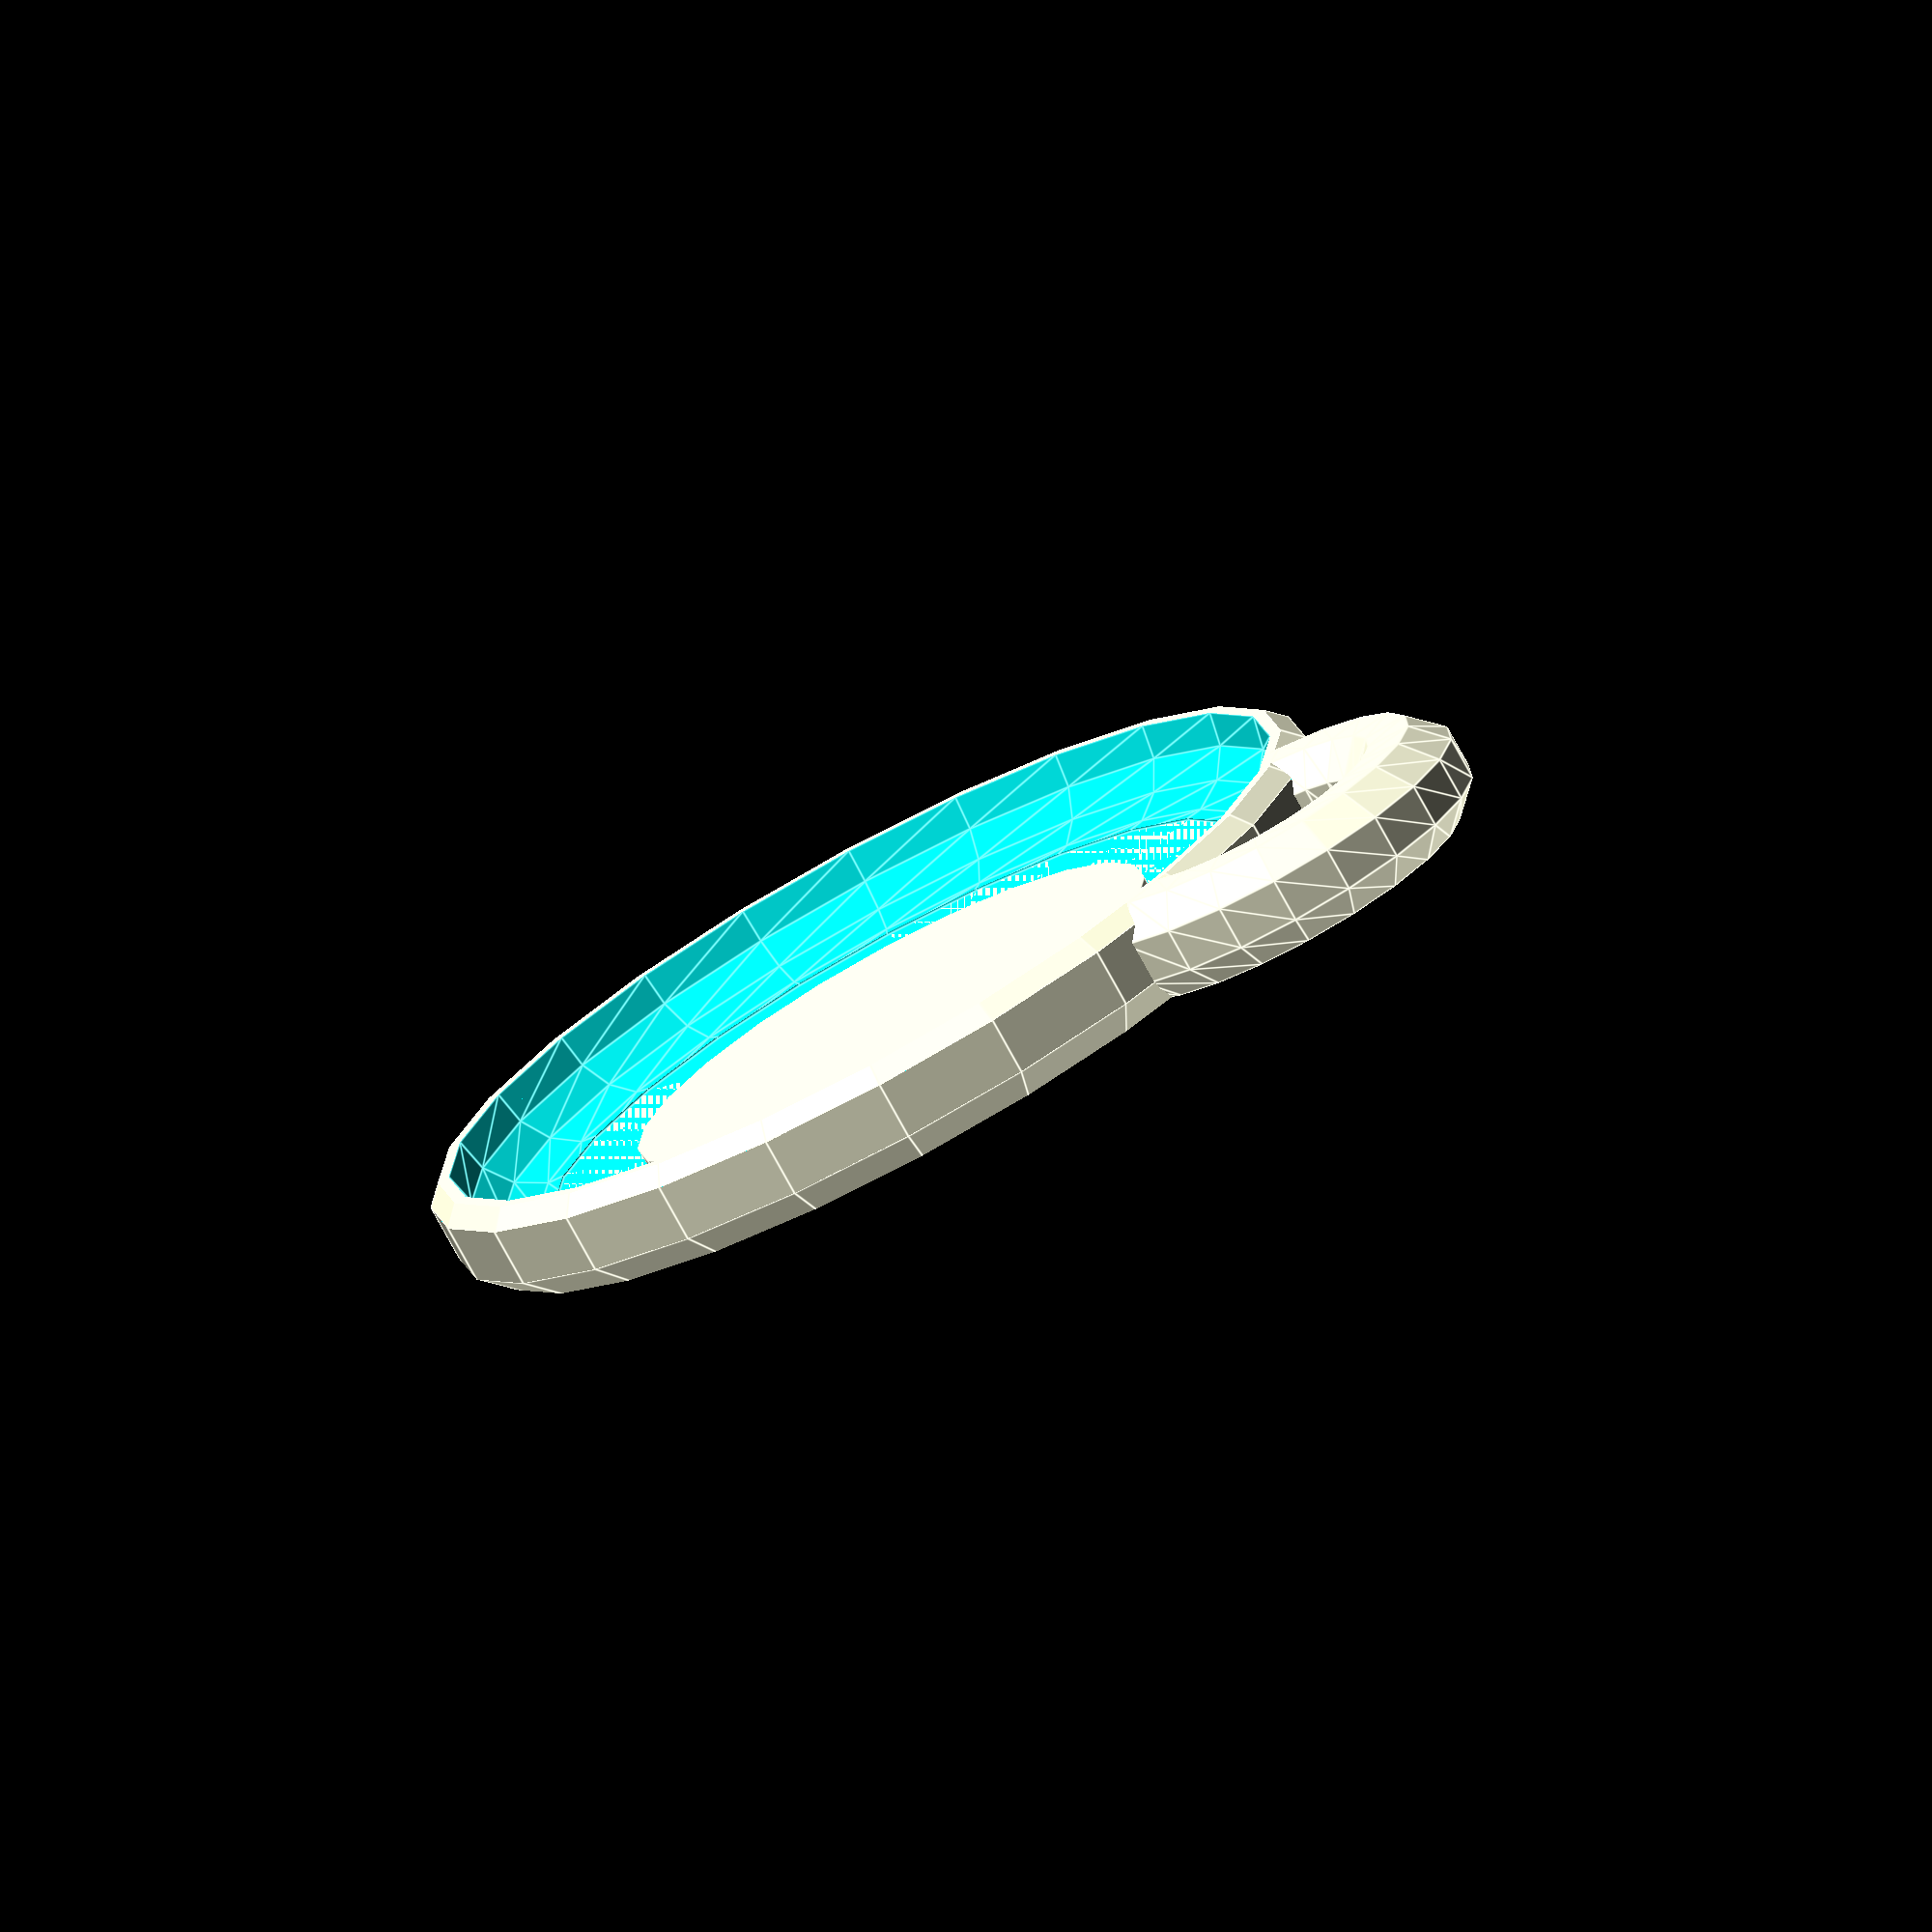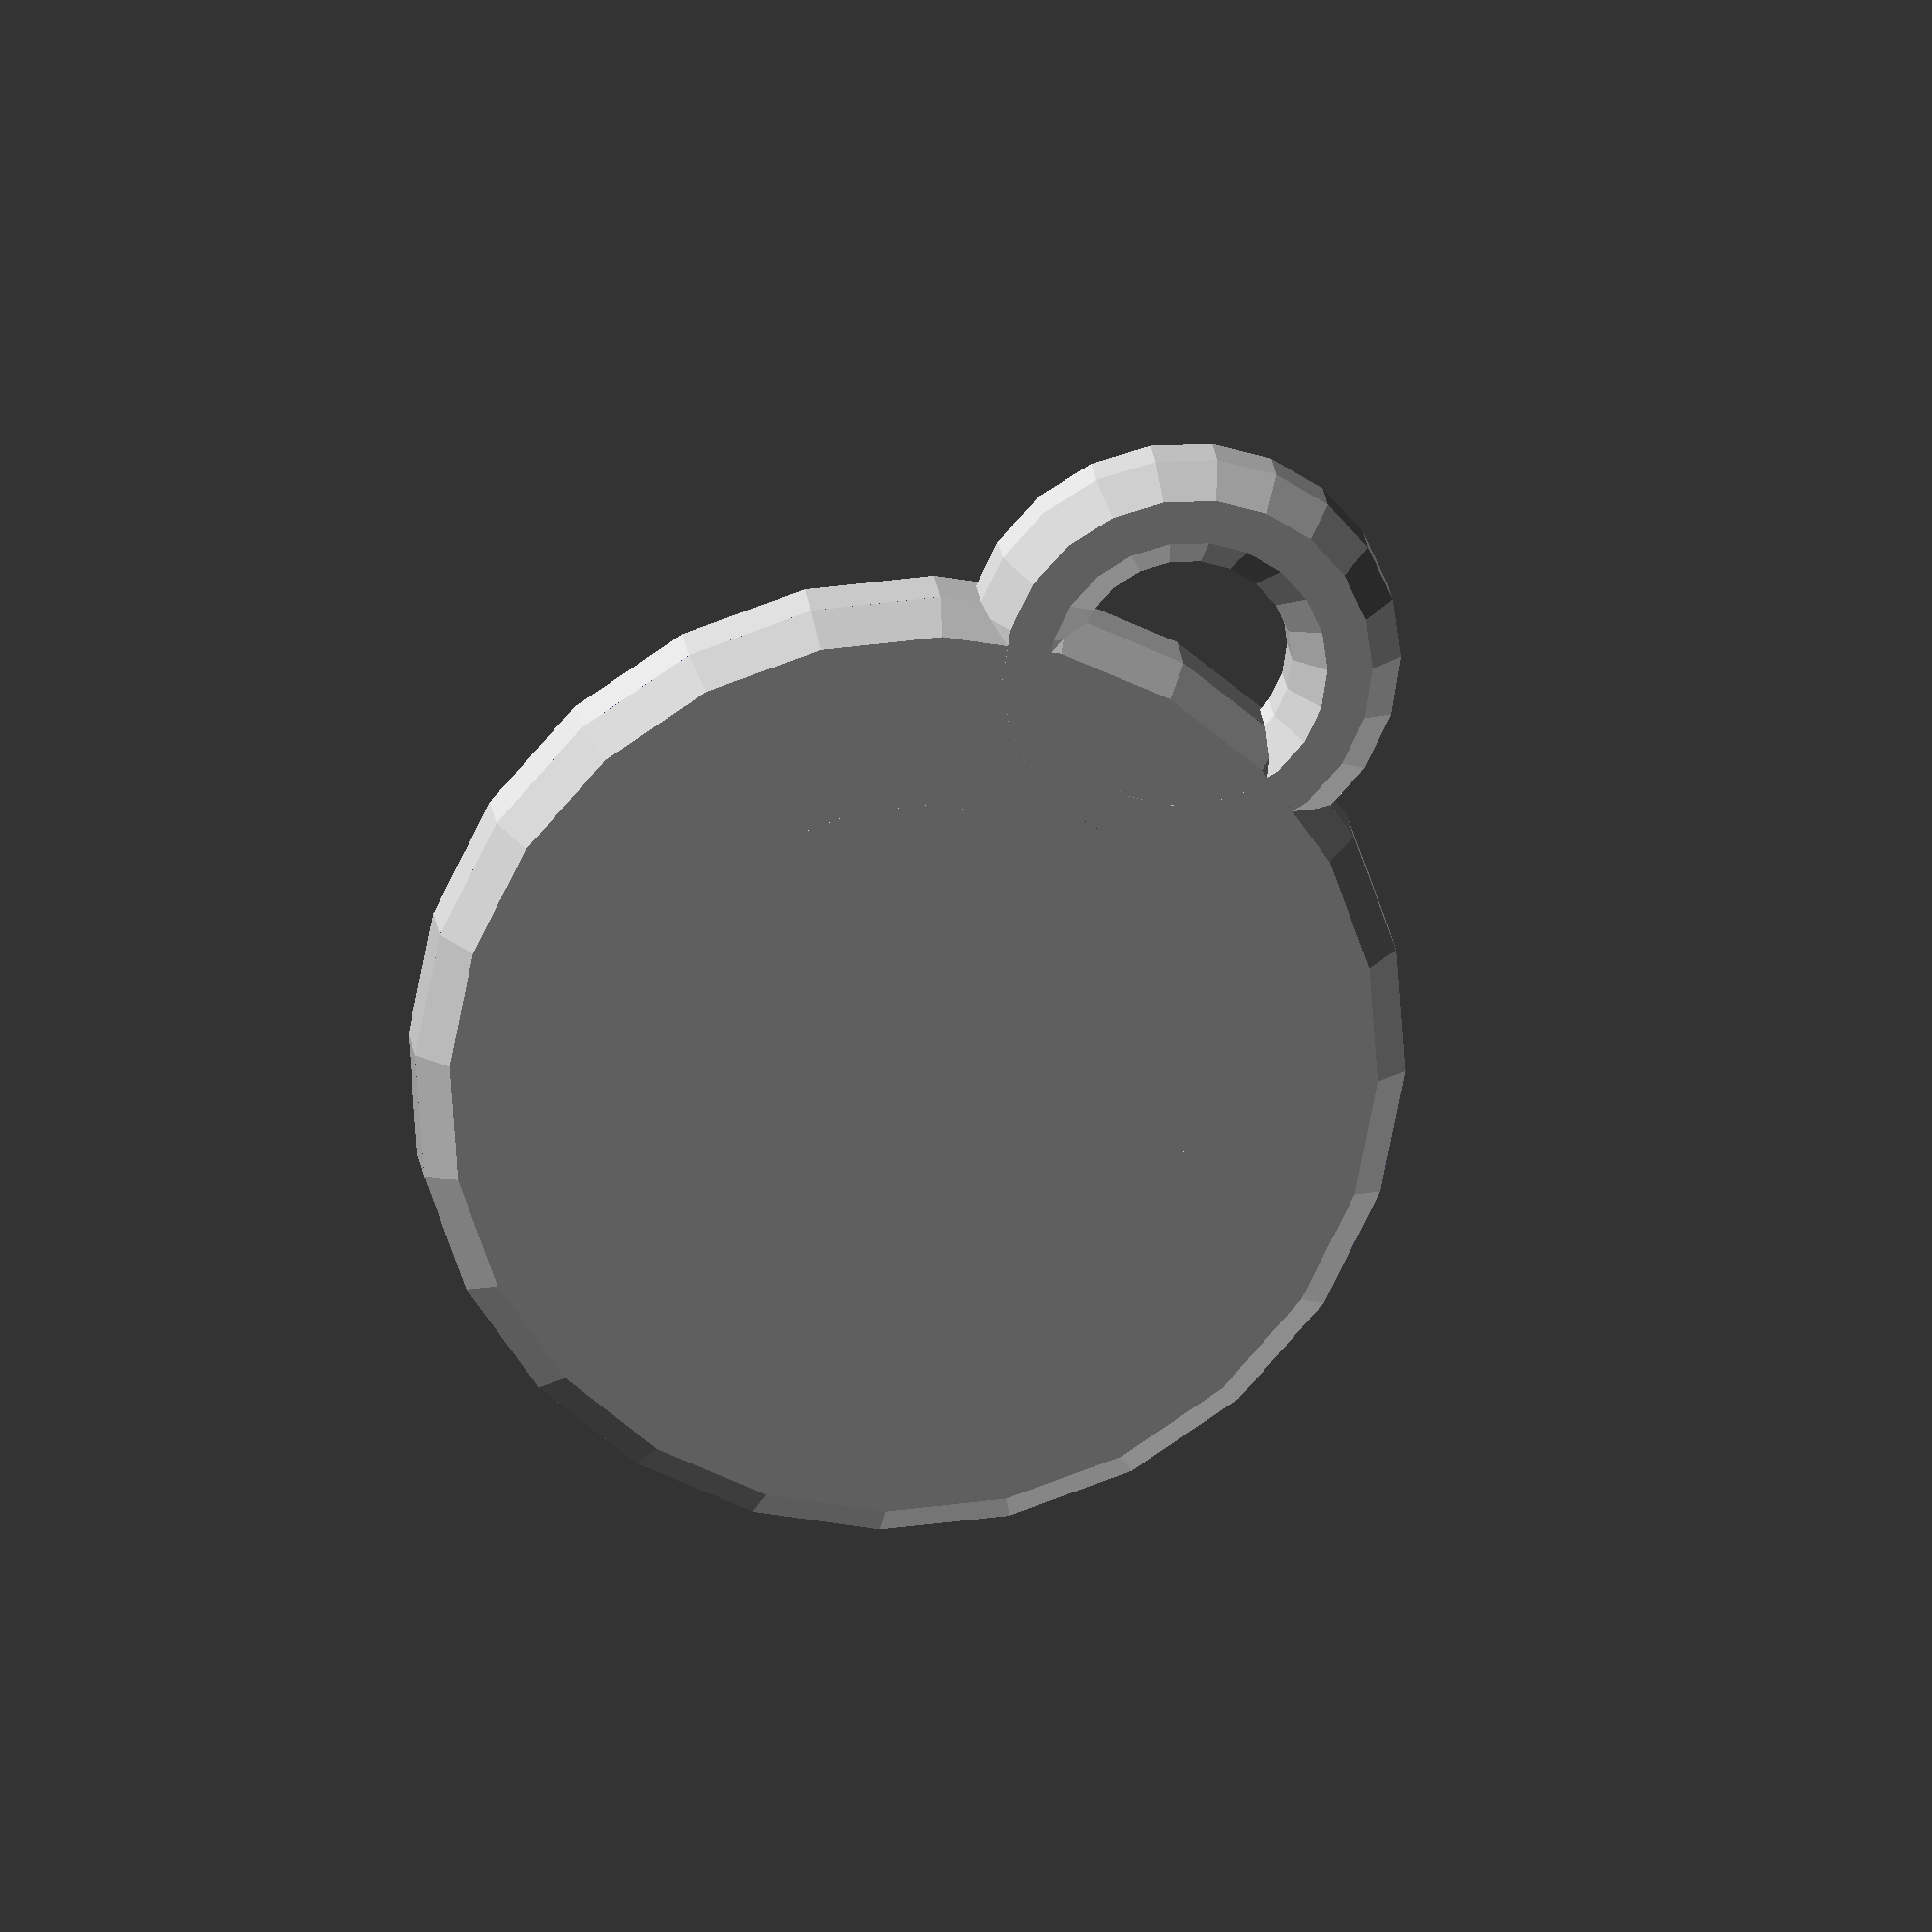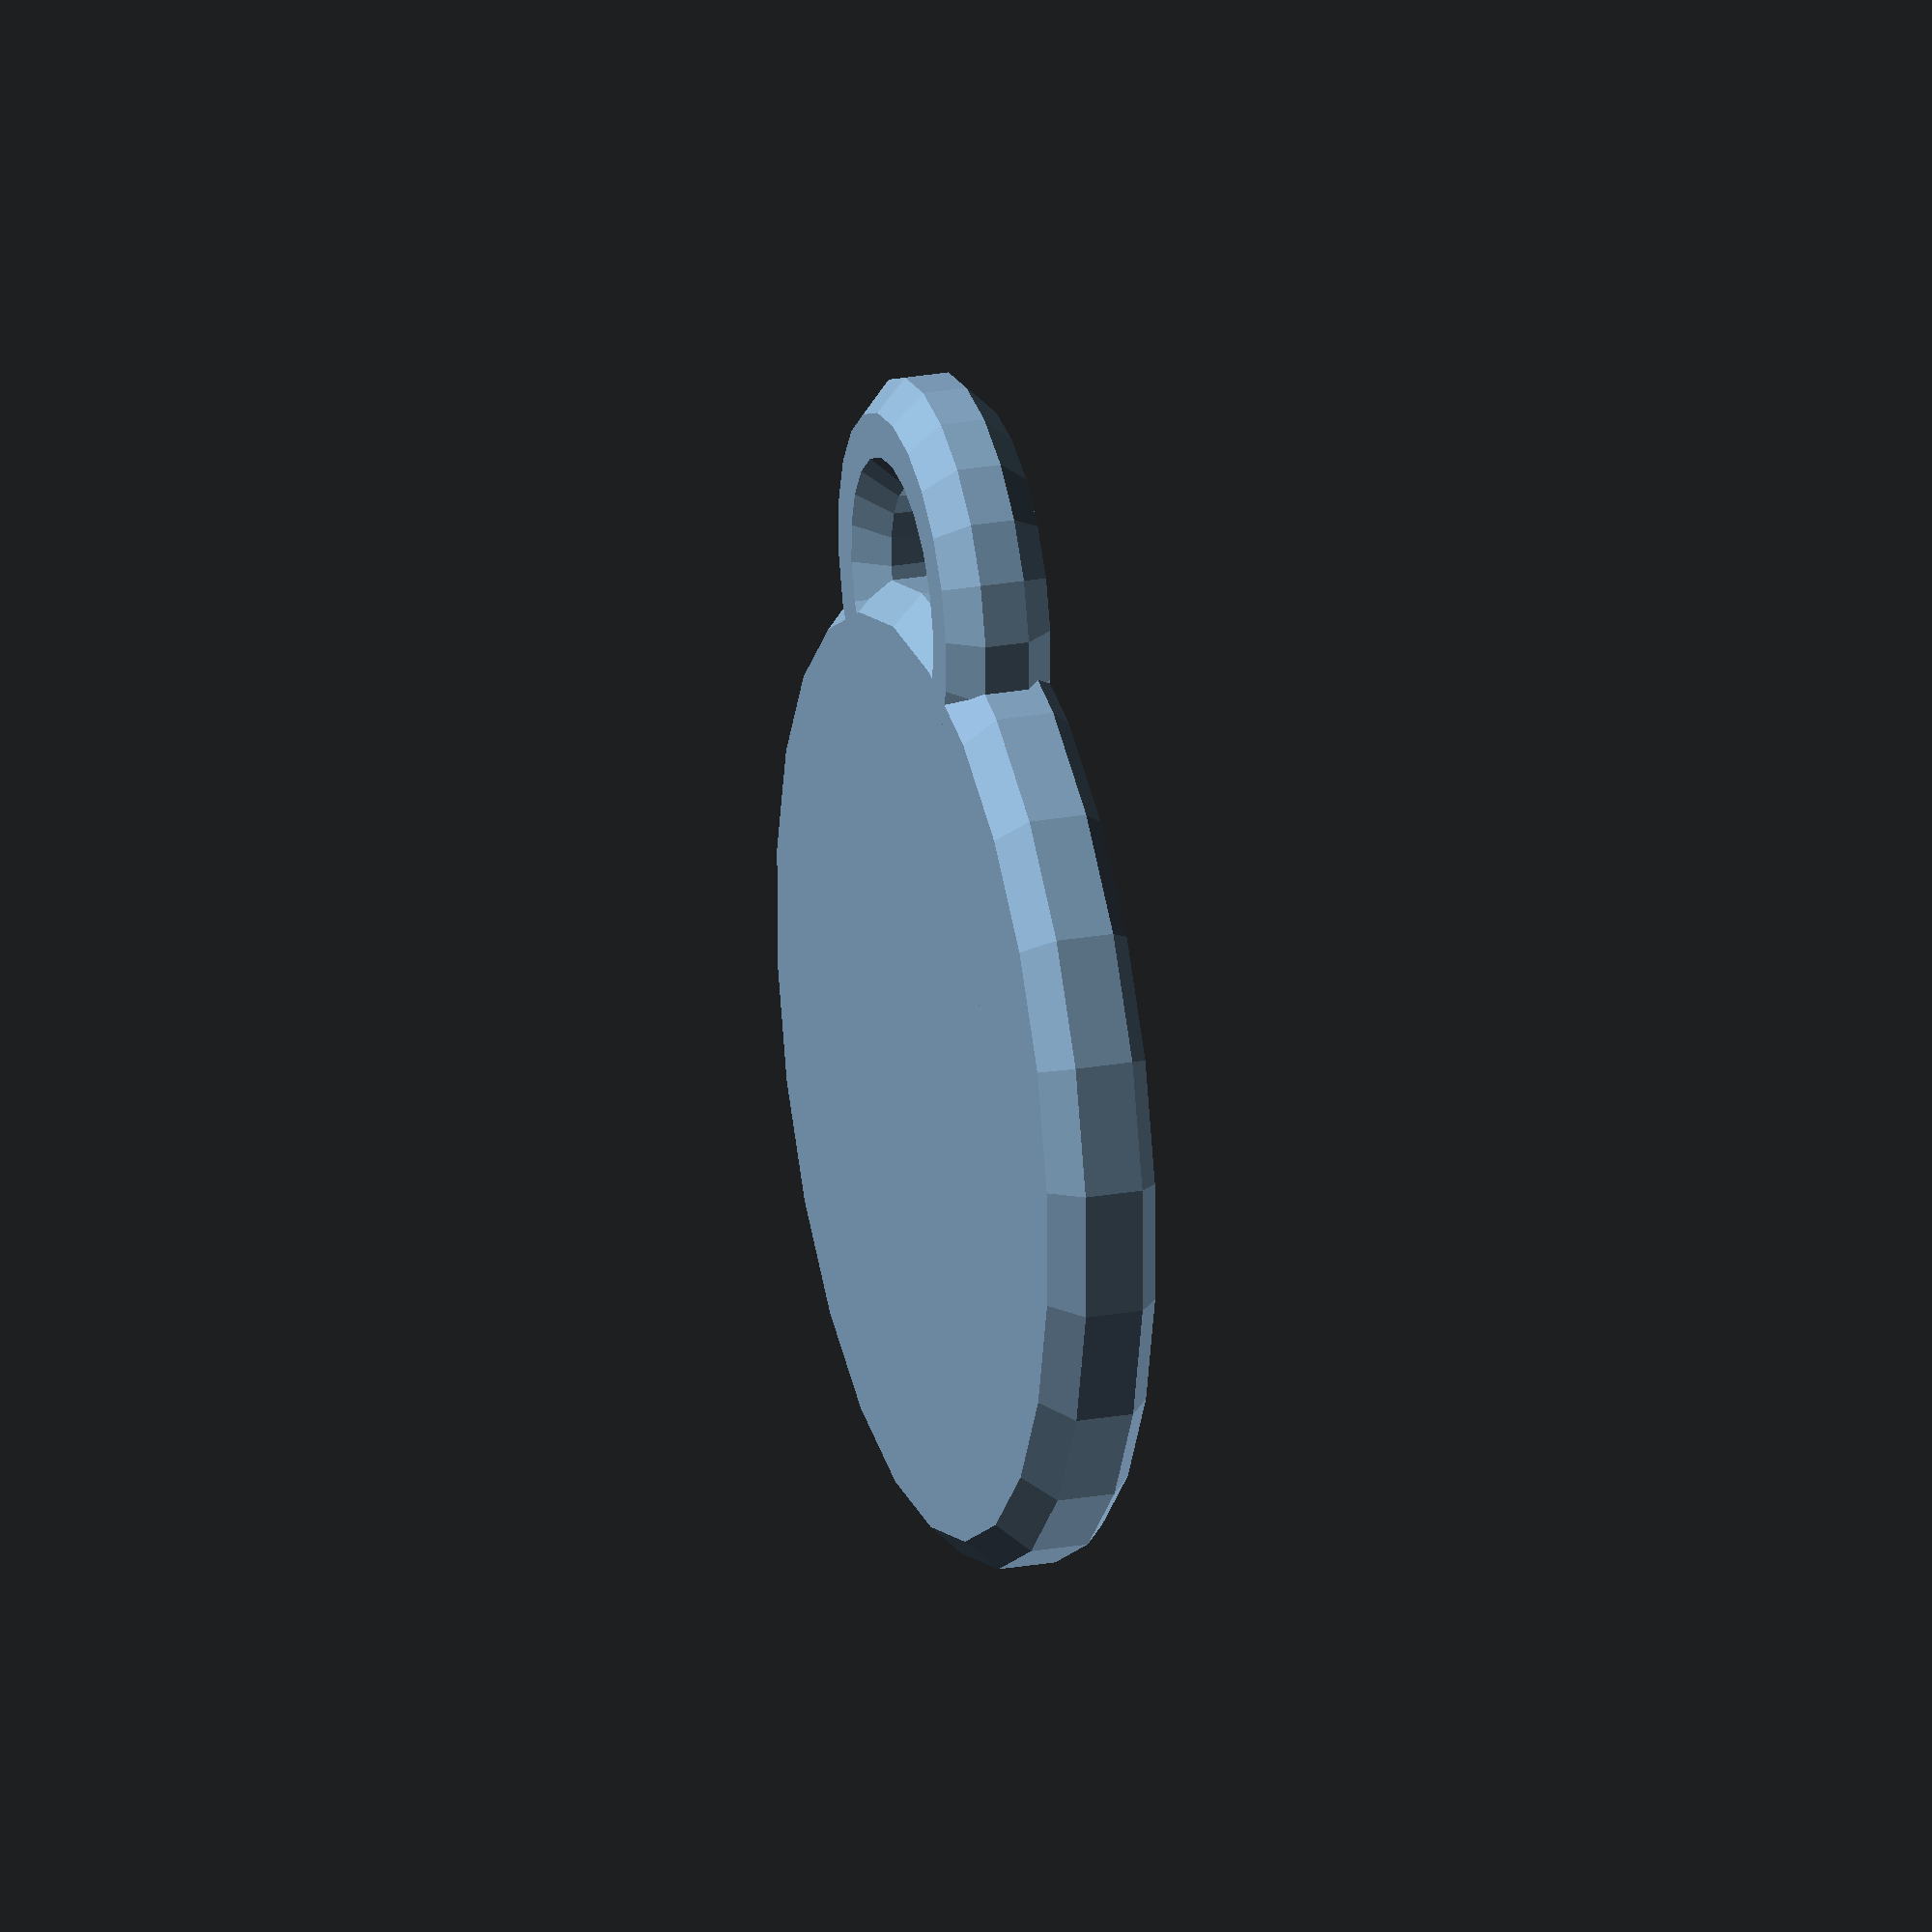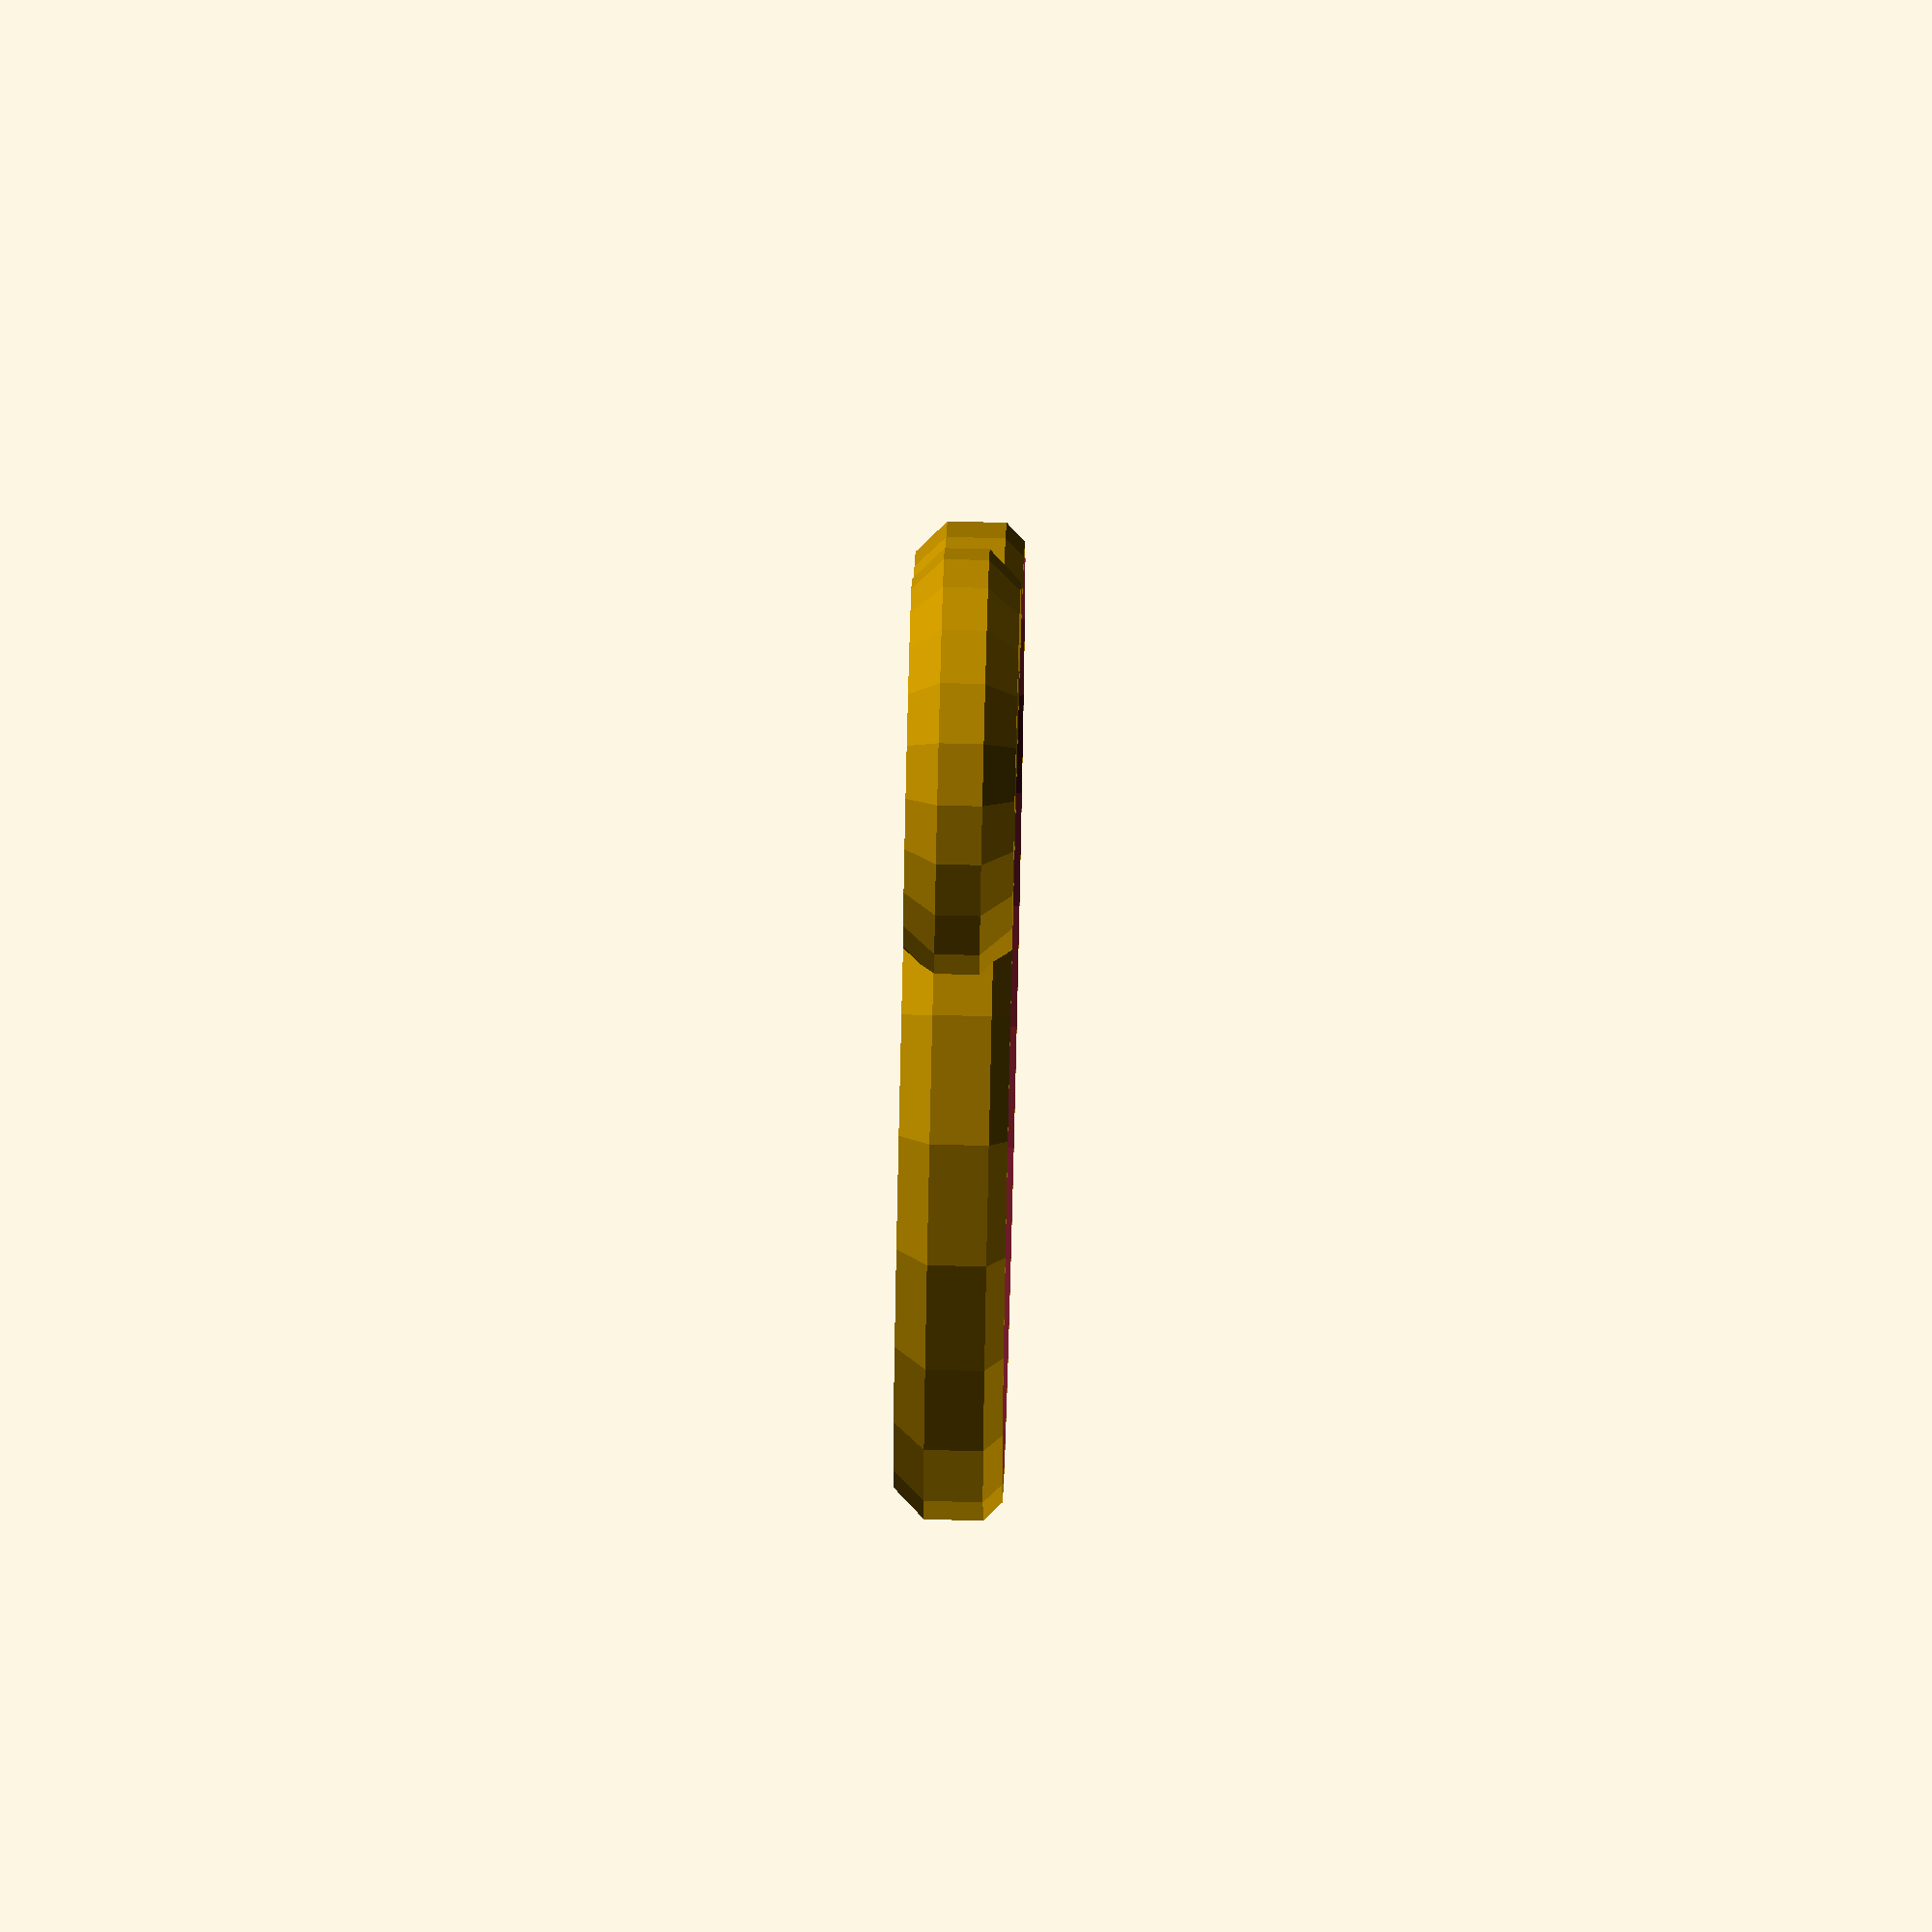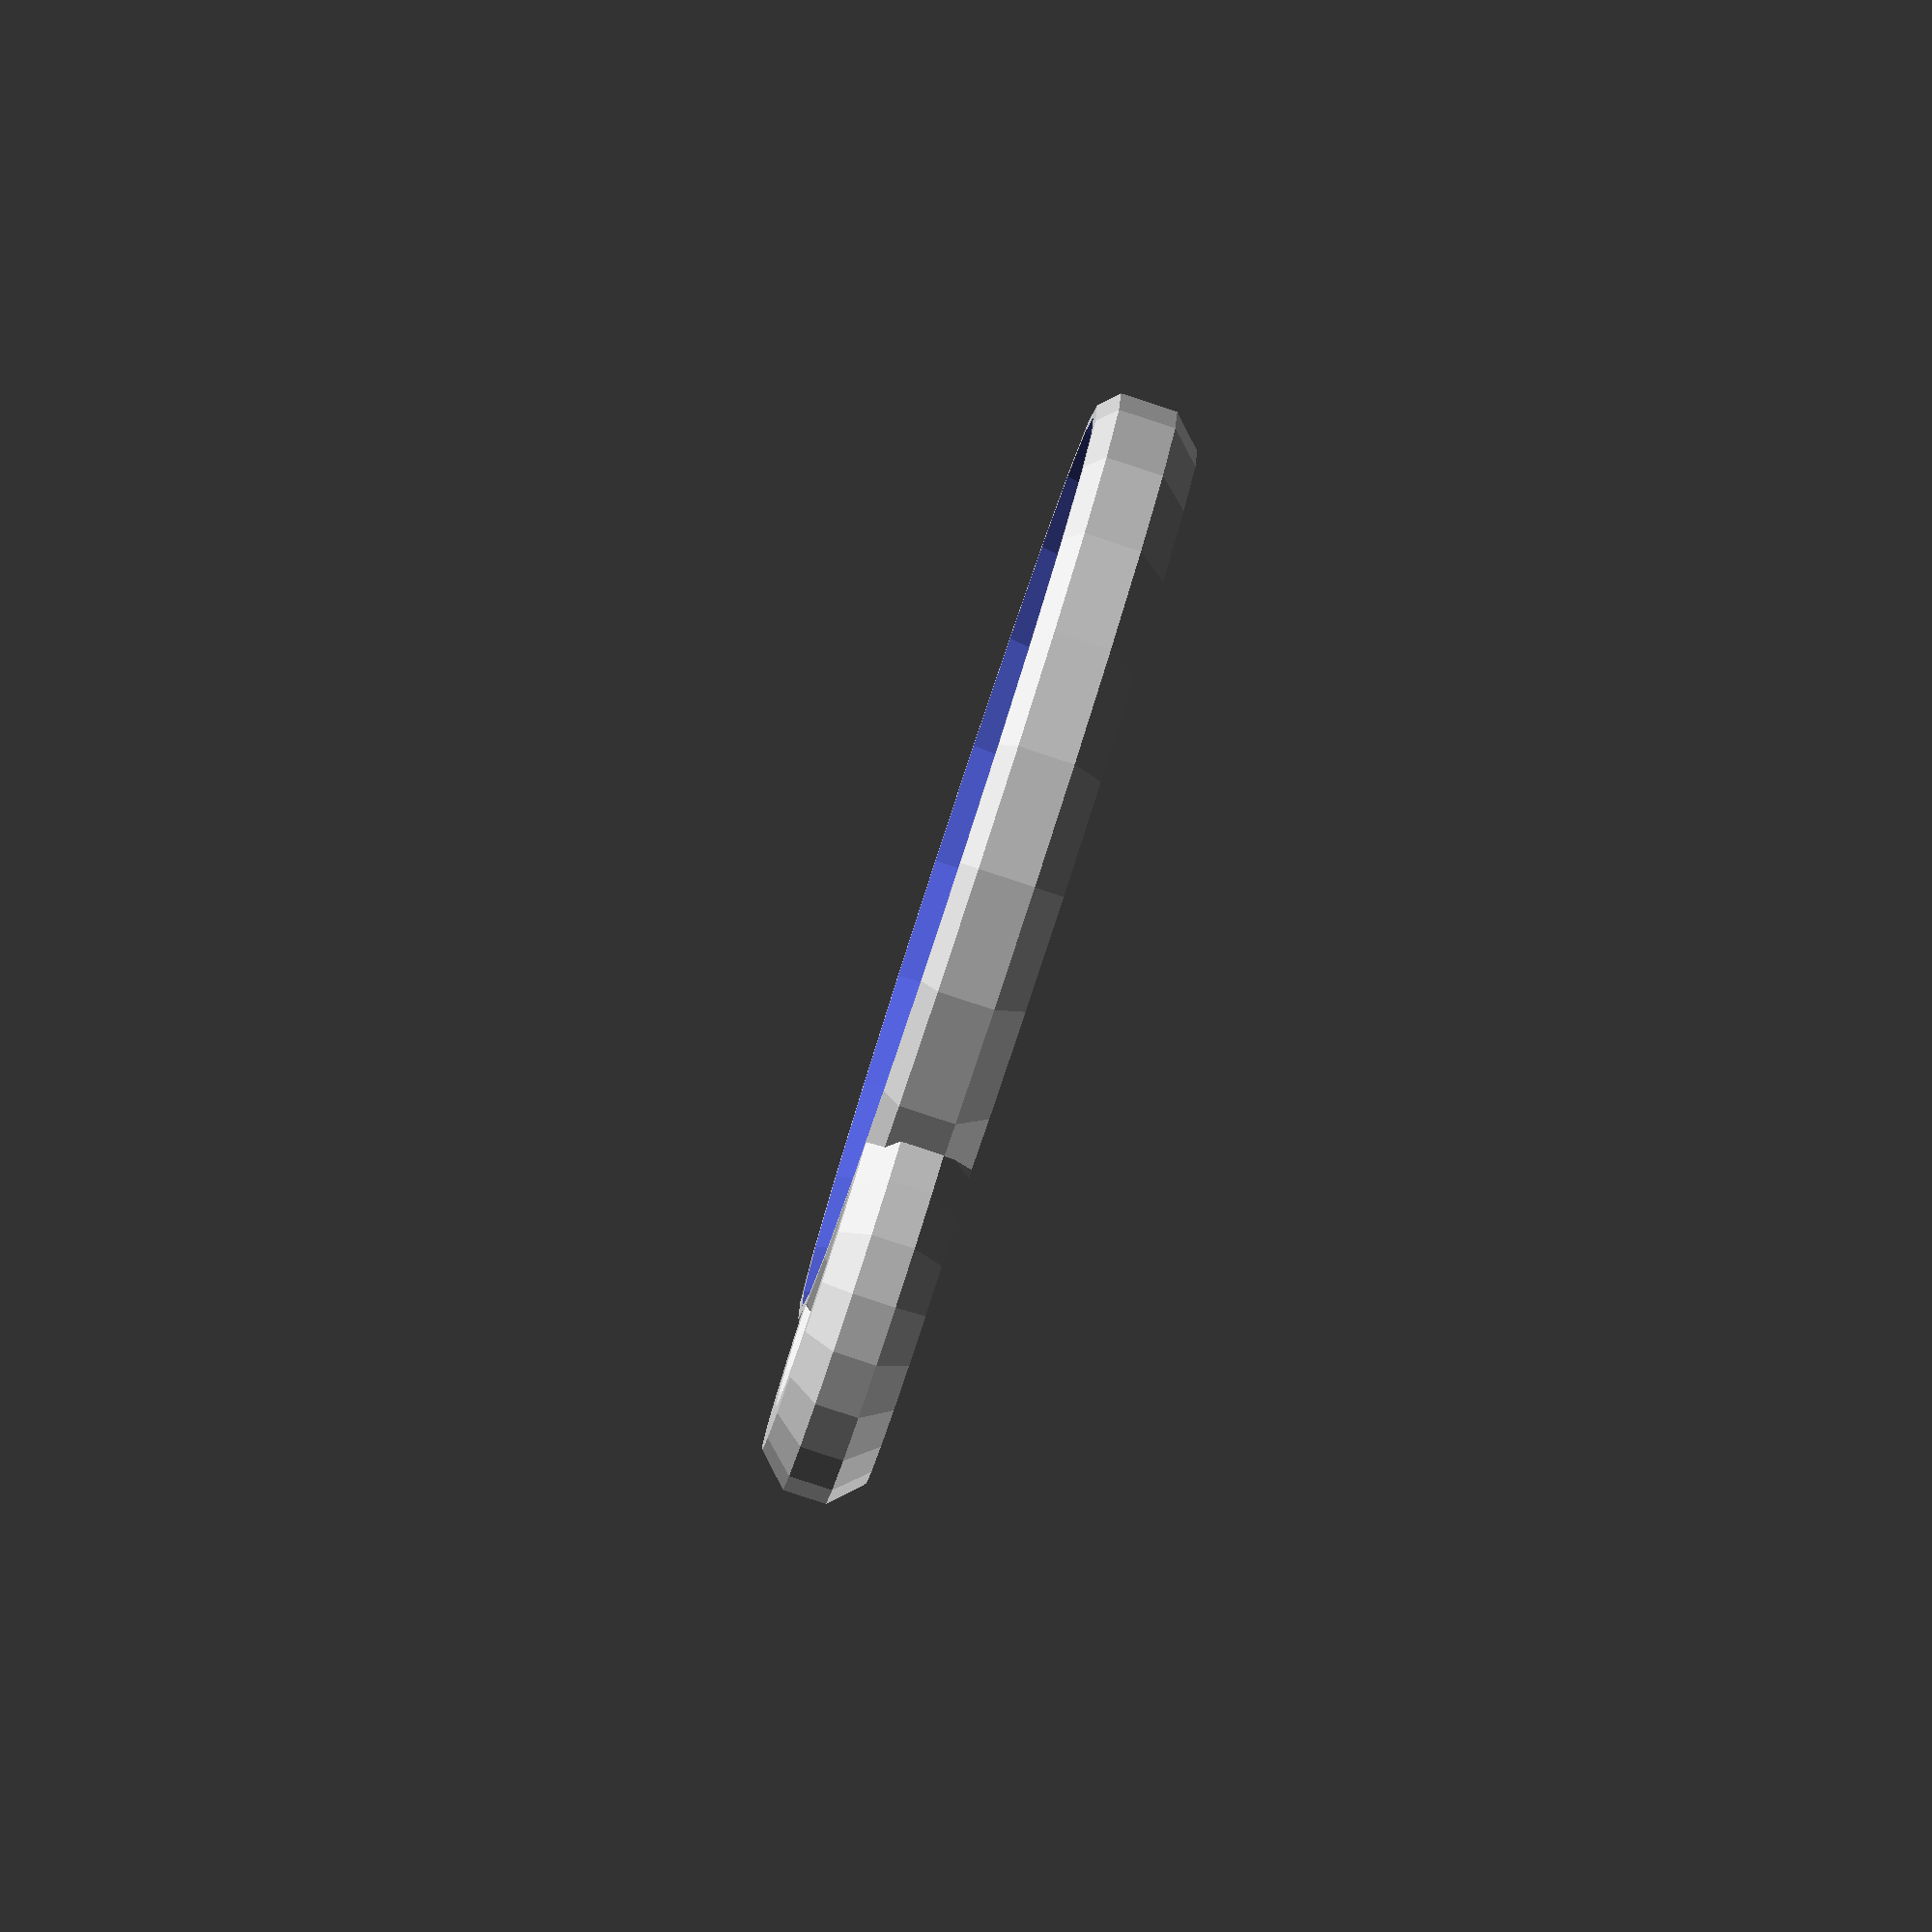
<openscad>
// Inside the fillet at the widest point
Body_Diameter = 30.0; // 0.1

// Thickness of the back plane
Body_Thickness = 1; // 0.1

// This plus thickness is the total height
Body_Fillet_Radius = 2.5; // 0.1

// Raised innser section
Inner_Plateau_Diameter = 18.5; // 0.1

// Raised innser section
Inner_Plateau_Height = 0.4; // 0.1

// To the center of the keyring
Ring_Diameter = 7; // 0.1

// Distance from body edge to ring center
Ring_Offset = 0; // 0.1

$fa = $preview ? 15 : 1;
$fs = $preview ? 2 : 0.75;

function octagon(r) = r / cos(22.5);

module cone() {
	difference() {
		translate([0, 0, Body_Fillet_Radius/2])
			cube([
				Body_Diameter + Body_Thickness*2 + 2,
				Body_Diameter + Body_Thickness*2 + 2,
				Body_Fillet_Radius
			], center=true);
		cylinder(
			d1 = Body_Diameter + Body_Thickness*2,
			d2 = 0,
			h = Body_Diameter/2 + Body_Thickness
		);
	}
}

difference() {
	union() {
		difference() {
			// Main body
			cylinder(
				d = Body_Diameter + Body_Thickness*2,
				h = Body_Fillet_Radius + Body_Thickness
			);

			// Top chamfer
			translate([0, 0, Body_Fillet_Radius+0.4])
				cone();

			// Bottom chamfer
			translate([0, 0, Body_Thickness])
				rotate(180, [0,1,0])
					cone();
		}

		// Keychain ring
		r = Body_Fillet_Radius/2 + Body_Thickness/2;
		translate([0, Body_Diameter/2 + Body_Thickness + Ring_Offset, r])
			rotate_extrude(angle=360, convexity=4)
				translate([Ring_Diameter/2 + r, 0, 0])
					rotate(22.5, [0,0,1])
						circle(r = octagon(r), $fn = 8);
	}

	translate([0, 0, Body_Thickness]) {
		// Inner volume
		cylinder(
			d = Body_Diameter - Body_Fillet_Radius * 2,
			h = Body_Fillet_Radius + 1
		);

		// Fillet
		translate([0, 0, Body_Fillet_Radius])
			rotate_extrude(angle=360, convexity=4)
				translate([Body_Diameter/2-Body_Fillet_Radius, 0, 0])
					circle(r=Body_Fillet_Radius, $fs=$fs*0.6);
	}
}

// Platequ circle
cylinder(d=Inner_Plateau_Diameter, h=Inner_Plateau_Height+Body_Thickness);

</openscad>
<views>
elev=256.2 azim=298.5 roll=151.4 proj=o view=edges
elev=159.0 azim=146.5 roll=6.6 proj=o view=solid
elev=336.7 azim=7.9 roll=253.1 proj=o view=solid
elev=106.3 azim=194.3 roll=268.6 proj=o view=solid
elev=265.3 azim=55.2 roll=108.2 proj=o view=wireframe
</views>
